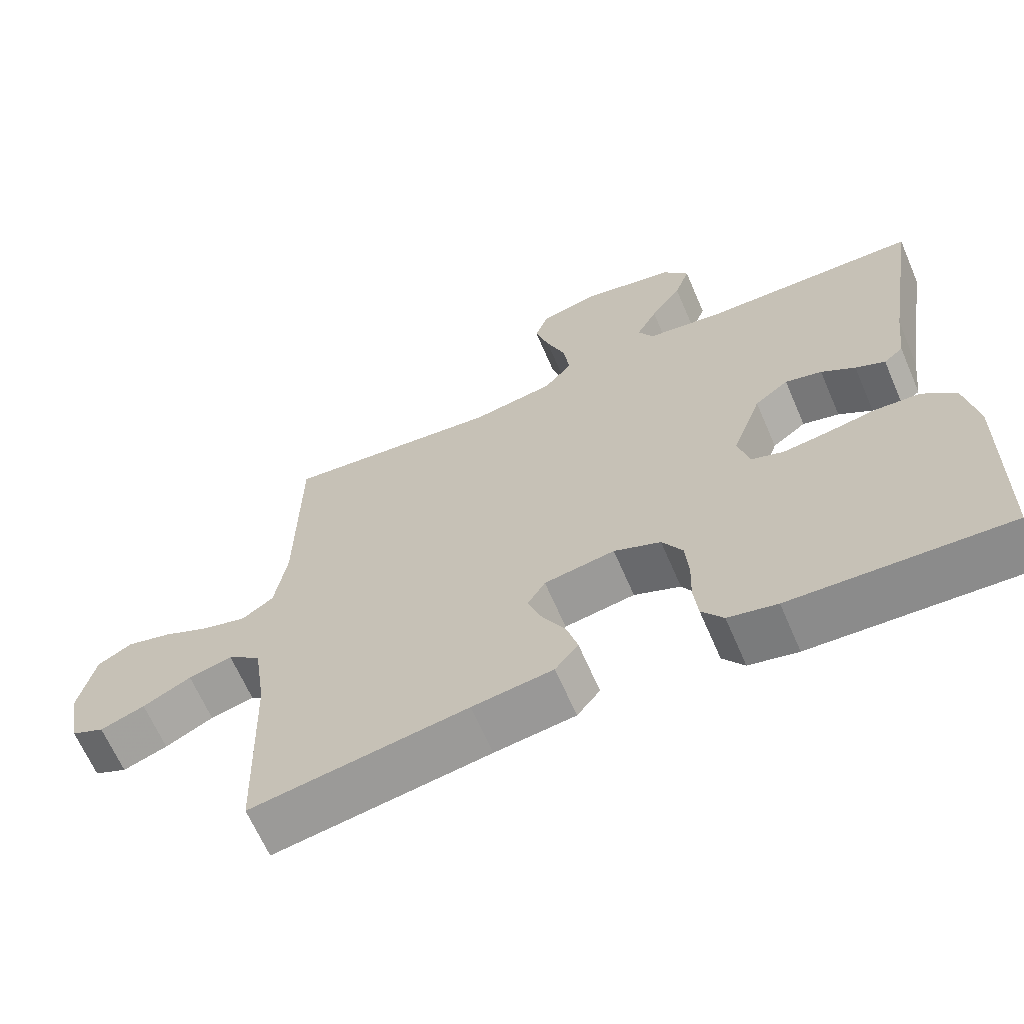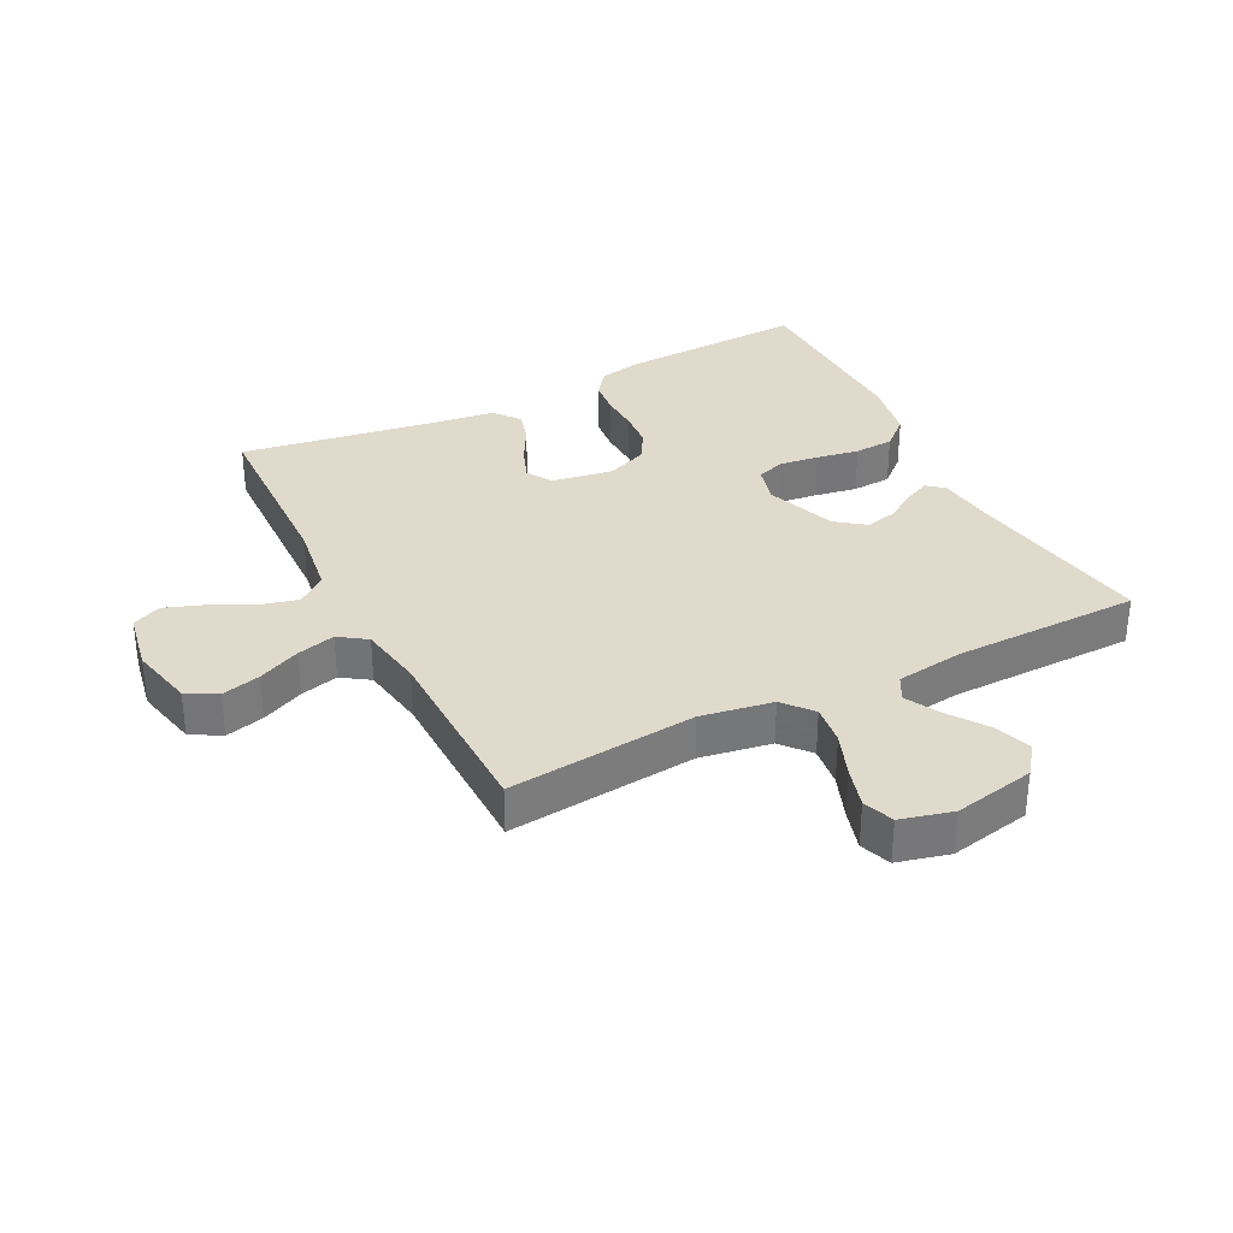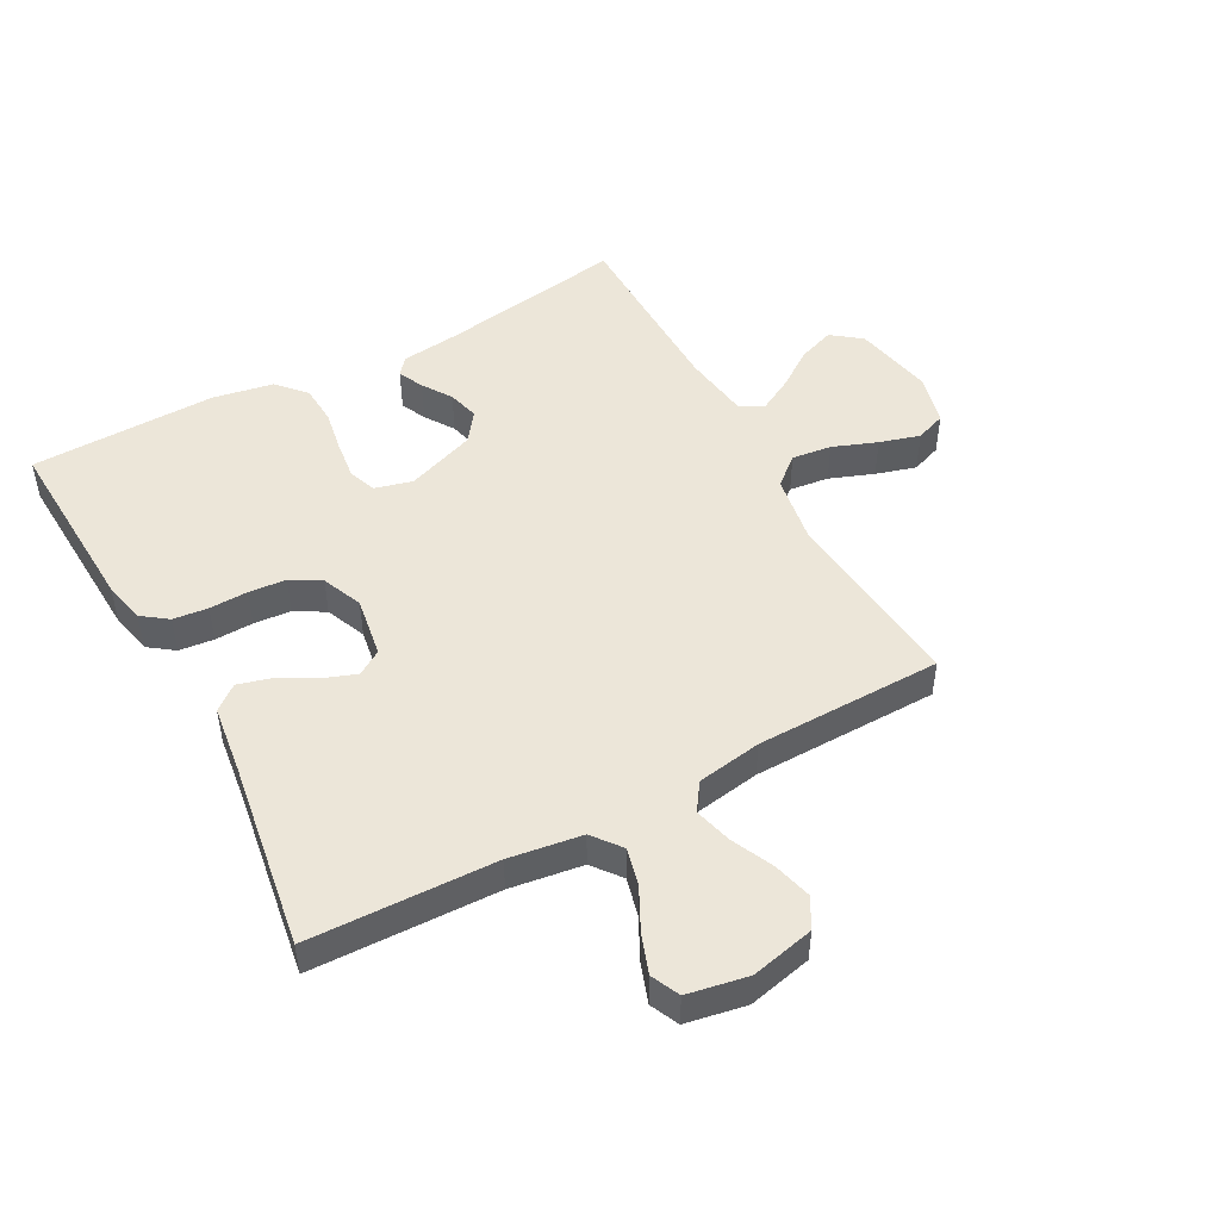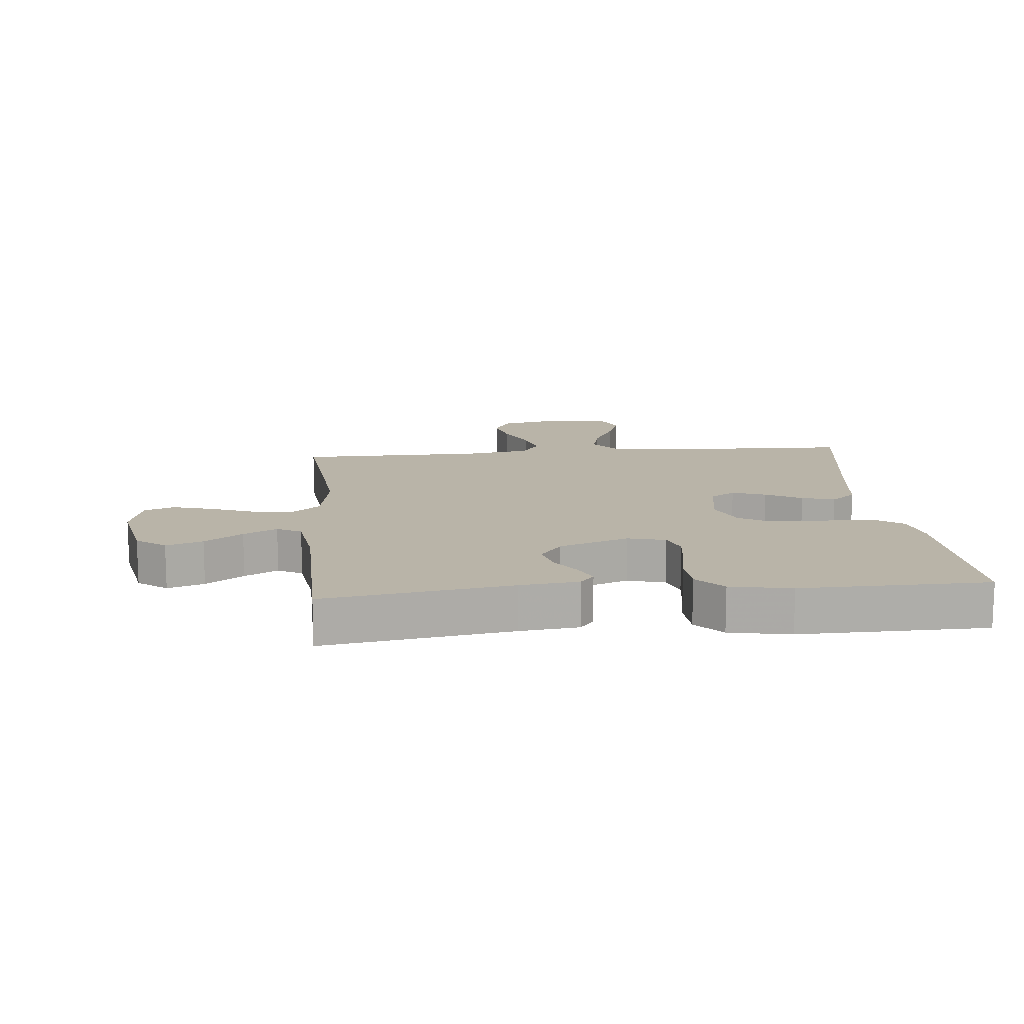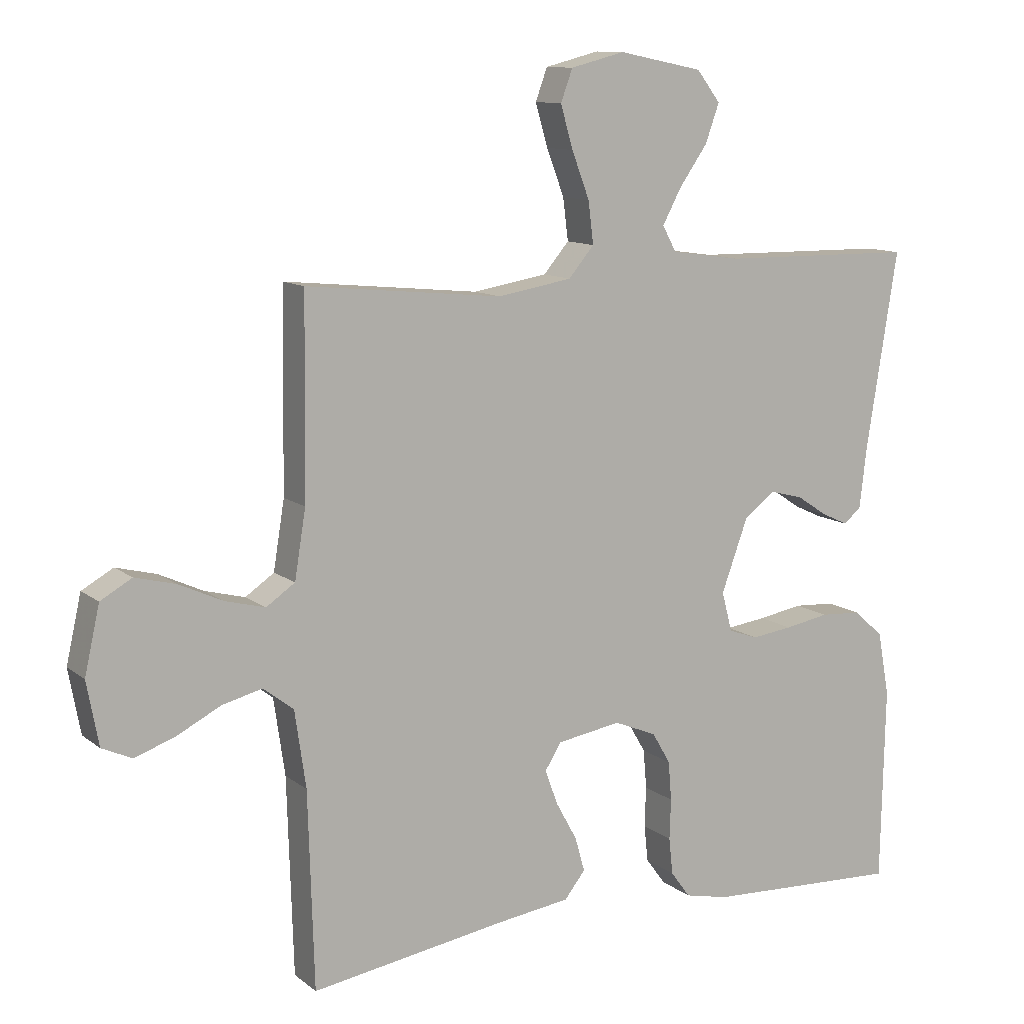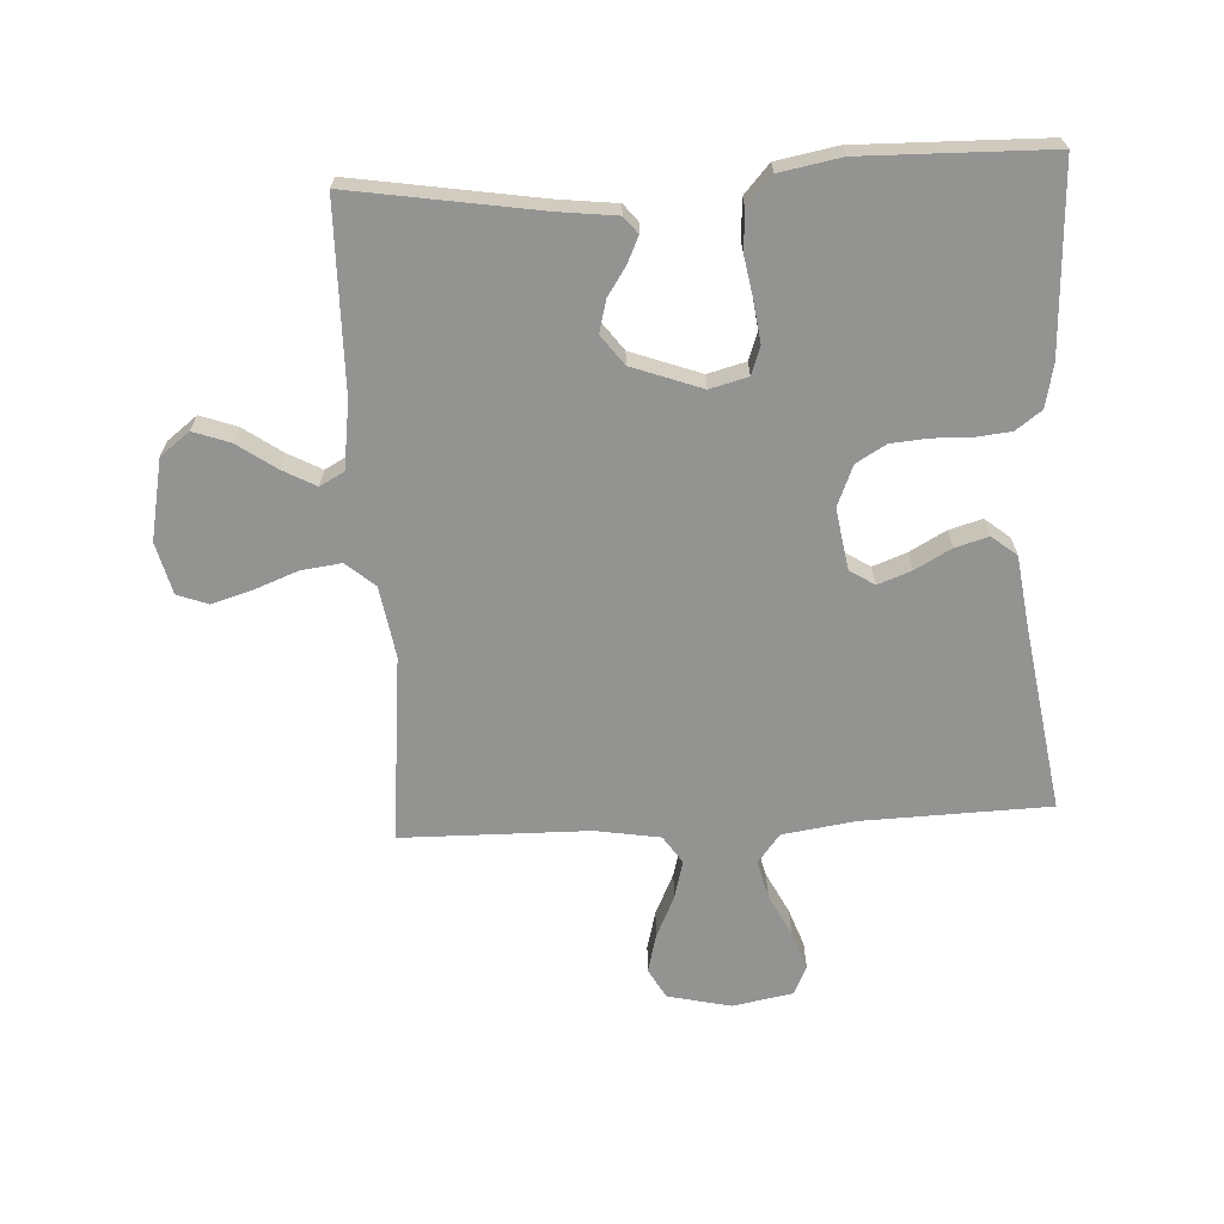
<metadata>
{"format":"obj","ext":"obj","renderer":"f3d","projection":"perspective","resolution":1024,"background":"white","views":[{"elev":-65.3,"azim":23.3,"up":"+Z"},{"elev":33.1,"azim":-26.9,"up":"+Y"},{"elev":48.6,"azim":-118.6,"up":"+Y"},{"elev":13.3,"azim":84.7,"up":"+Y"},{"elev":11.2,"azim":-29.7,"up":"+Z"},{"elev":-66.6,"azim":93.1,"up":"+Y"}]}
</metadata>
<code>
v -0.5 0.07 0.5
v -0.2 0.07 0.47
v -0.086 0.07 0.489
v -0.047 0.07 0.535
v -0.055 0.07 0.599
v -0.082 0.07 0.67
v -0.101 0.07 0.735
v -0.083 0.07 0.784
v 0 0.07 0.805
v 0.129 0.07 0.779
v 0.165 0.07 0.732
v 0.144 0.07 0.673
v 0.101 0.07 0.612
v 0.072 0.07 0.558
v 0.093 0.07 0.519
v 0.2 0.07 0.504
v 0.5 0.07 0.5
v 0.452 0.07 0.2
v 0.441 0.07 0.106
v 0.414 0.07 0.084
v 0.373 0.07 0.103
v 0.326 0.07 0.134
v 0.275 0.07 0.147
v 0.228 0.07 0.112
v 0.187 0.07 0
v 0.203 0.07 -0.061
v 0.248 0.07 -0.077
v 0.311 0.07 -0.069
v 0.379 0.07 -0.057
v 0.442 0.07 -0.061
v 0.488 0.07 -0.102
v 0.506 0.07 -0.2
v 0.5 0.07 -0.5
v 0.2 0.07 -0.486
v 0.132 0.07 -0.471
v 0.102 0.07 -0.43
v 0.096 0.07 -0.374
v 0.098 0.07 -0.312
v 0.093 0.07 -0.252
v 0.065 0.07 -0.204
v 0 0.07 -0.177
v -0.098 0.07 -0.193
v -0.123 0.07 -0.233
v -0.103 0.07 -0.287
v -0.071 0.07 -0.345
v -0.056 0.07 -0.398
v -0.088 0.07 -0.438
v -0.2 0.07 -0.453
v -0.5 0.07 -0.5
v -0.509 0.07 -0.2
v -0.526 0.07 -0.083
v -0.572 0.07 -0.047
v -0.633 0.07 -0.062
v -0.7 0.07 -0.096
v -0.762 0.07 -0.118
v -0.808 0.07 -0.097
v -0.826 0.07 0
v -0.803 0.07 0.102
v -0.755 0.07 0.129
v -0.693 0.07 0.113
v -0.626 0.07 0.082
v -0.565 0.07 0.066
v -0.521 0.07 0.096
v -0.504 0.07 0.2
v -0.5 0 0.5
v -0.2 0 0.47
v -0.086 0 0.489
v -0.047 0 0.535
v -0.055 0 0.599
v -0.082 0 0.67
v -0.101 0 0.735
v -0.083 0 0.784
v 0 0 0.805
v 0.129 0 0.779
v 0.165 0 0.732
v 0.144 0 0.673
v 0.101 0 0.612
v 0.072 0 0.558
v 0.093 0 0.519
v 0.2 0 0.504
v 0.5 0 0.5
v 0.452 0 0.2
v 0.441 0 0.106
v 0.414 0 0.084
v 0.373 0 0.103
v 0.326 0 0.134
v 0.275 0 0.147
v 0.228 0 0.112
v 0.187 0 0
v 0.203 0 -0.061
v 0.248 0 -0.077
v 0.311 0 -0.069
v 0.379 0 -0.057
v 0.442 0 -0.061
v 0.488 0 -0.102
v 0.506 0 -0.2
v 0.5 0 -0.5
v 0.2 0 -0.486
v 0.132 0 -0.471
v 0.102 0 -0.43
v 0.096 0 -0.374
v 0.098 0 -0.312
v 0.093 0 -0.252
v 0.065 0 -0.204
v 0 0 -0.177
v -0.098 0 -0.193
v -0.123 0 -0.233
v -0.103 0 -0.287
v -0.071 0 -0.345
v -0.056 0 -0.398
v -0.088 0 -0.438
v -0.2 0 -0.453
v -0.5 0 -0.5
v -0.509 0 -0.2
v -0.526 0 -0.083
v -0.572 0 -0.047
v -0.633 0 -0.062
v -0.7 0 -0.096
v -0.762 0 -0.118
v -0.808 0 -0.097
v -0.826 0 0
v -0.803 0 0.102
v -0.755 0 0.129
v -0.693 0 0.113
v -0.626 0 0.082
v -0.565 0 0.066
v -0.521 0 0.096
v -0.504 0 0.2
f 59 60 61
f 58 59 61
f 57 58 61
f 56 57 61
f 55 56 61
f 54 55 61
f 53 54 61
f 52 53 61 62
f 51 52 62 63
f 48 49 50
f 51 63 64
f 50 51 64
f 48 50 64
f 47 48 64
f 46 47 64
f 45 46 64
f 44 45 64
f 36 37 38
f 35 36 38
f 34 35 38
f 33 34 38
f 32 33 38
f 31 32 38
f 30 31 38
f 29 30 38
f 28 29 38
f 27 28 38 39
f 26 27 39 40
f 20 21 22
f 19 20 22
f 18 19 22
f 18 22 23
f 17 18 23
f 16 17 23
f 15 16 23 24
f 11 12 13
f 10 11 13
f 9 10 13
f 8 9 13
f 7 8 13
f 6 7 13
f 5 6 13
f 4 5 13 14
f 15 24 25
f 14 15 25
f 4 14 25
f 3 4 25
f 43 44 64 1
f 42 43 1 2
f 3 25 26
f 2 3 26
f 42 2 26
f 41 42 26
f 26 40 41
f 125 124 123
f 125 123 122
f 125 122 121
f 125 121 120
f 125 120 119
f 125 119 118
f 125 118 117
f 126 125 117 116
f 127 126 116 115
f 114 113 112
f 128 127 115
f 128 115 114
f 128 114 112
f 128 112 111
f 128 111 110
f 128 110 109
f 128 109 108
f 102 101 100
f 102 100 99
f 102 99 98
f 102 98 97
f 102 97 96
f 102 96 95
f 102 95 94
f 102 94 93
f 102 93 92
f 103 102 92 91
f 104 103 91 90
f 86 85 84
f 86 84 83
f 86 83 82
f 87 86 82
f 87 82 81
f 87 81 80
f 88 87 80 79
f 77 76 75
f 77 75 74
f 77 74 73
f 77 73 72
f 77 72 71
f 77 71 70
f 77 70 69
f 78 77 69 68
f 89 88 79
f 89 79 78
f 89 78 68
f 89 68 67
f 65 128 108 107
f 66 65 107 106
f 90 89 67
f 90 67 66
f 90 66 106
f 90 106 105
f 105 104 90
f 1 65 66 2
f 2 66 67 3
f 3 67 68 4
f 4 68 69 5
f 5 69 70 6
f 6 70 71 7
f 7 71 72 8
f 8 72 73 9
f 9 73 74 10
f 10 74 75 11
f 11 75 76 12
f 12 76 77 13
f 13 77 78 14
f 14 78 79 15
f 15 79 80 16
f 16 80 81 17
f 17 81 82 18
f 18 82 83 19
f 19 83 84 20
f 20 84 85 21
f 21 85 86 22
f 22 86 87 23
f 23 87 88 24
f 24 88 89 25
f 25 89 90 26
f 26 90 91 27
f 27 91 92 28
f 28 92 93 29
f 29 93 94 30
f 30 94 95 31
f 31 95 96 32
f 32 96 97 33
f 33 97 98 34
f 34 98 99 35
f 35 99 100 36
f 36 100 101 37
f 37 101 102 38
f 38 102 103 39
f 39 103 104 40
f 40 104 105 41
f 41 105 106 42
f 42 106 107 43
f 43 107 108 44
f 44 108 109 45
f 45 109 110 46
f 46 110 111 47
f 47 111 112 48
f 48 112 113 49
f 49 113 114 50
f 50 114 115 51
f 51 115 116 52
f 52 116 117 53
f 53 117 118 54
f 54 118 119 55
f 55 119 120 56
f 56 120 121 57
f 57 121 122 58
f 58 122 123 59
f 59 123 124 60
f 60 124 125 61
f 61 125 126 62
f 62 126 127 63
f 63 127 128 64
f 64 128 65 1

</code>
